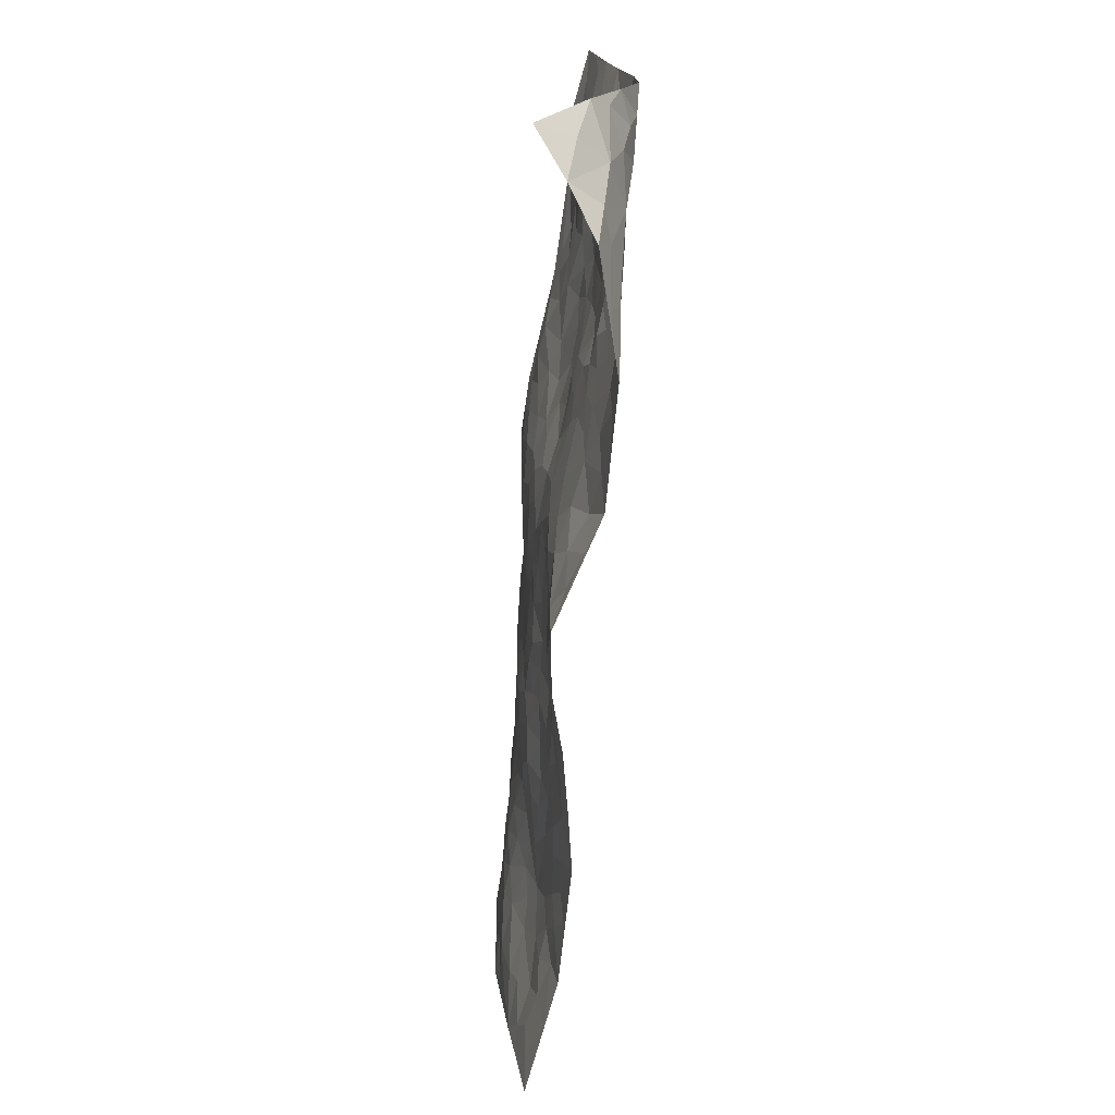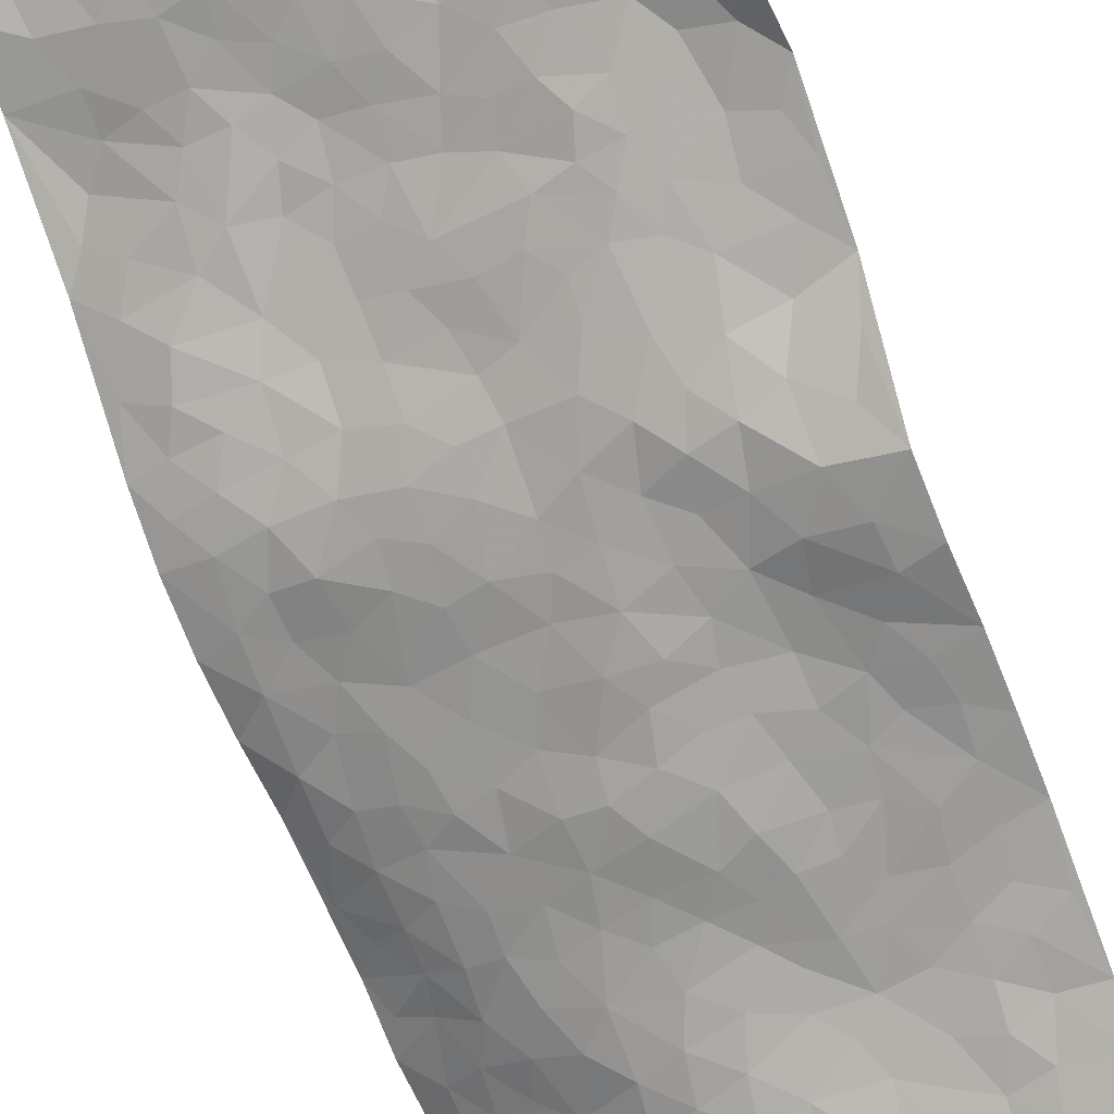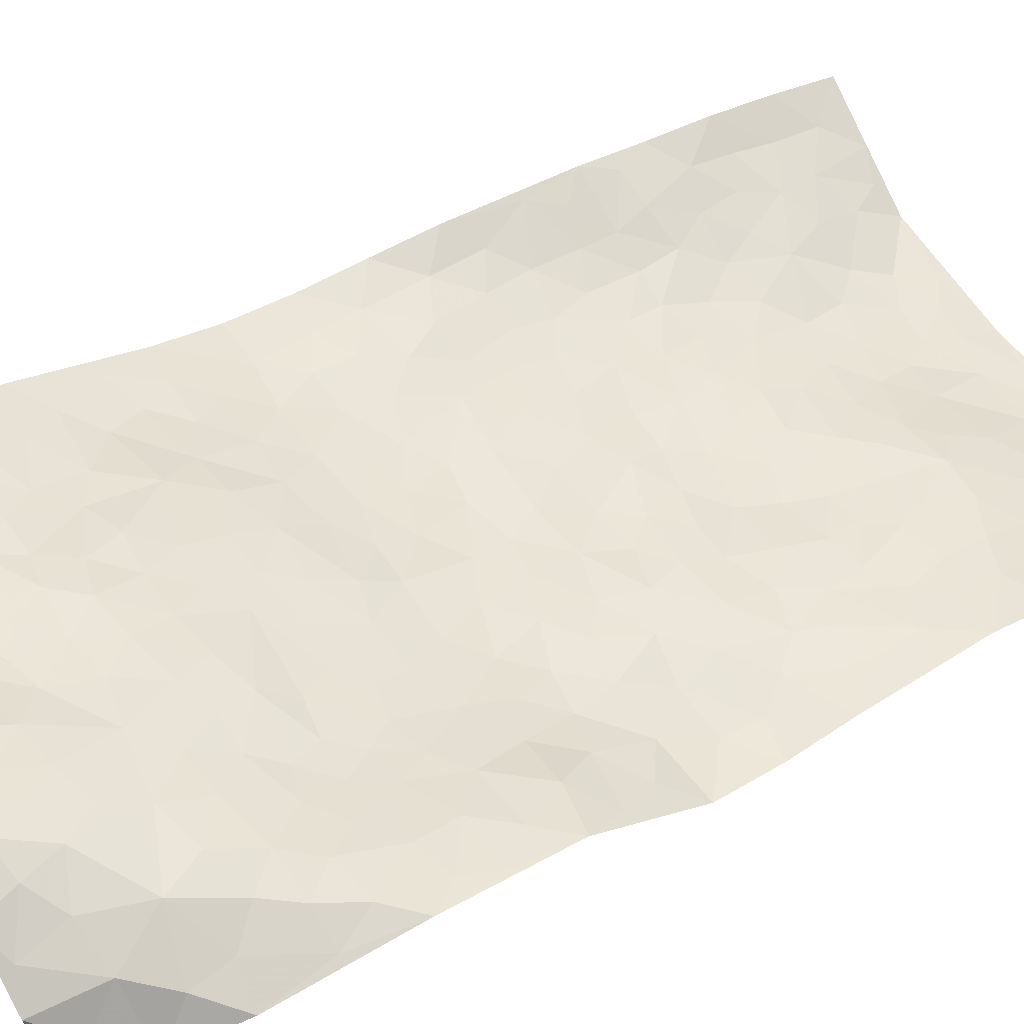
<metadata>
{"format":"obj","ext":"obj","renderer":"f3d","projection":"perspective","resolution":1024,"background":"white","views":[{"elev":18.7,"azim":-110.1,"up":"+Y"},{"elev":-73.8,"azim":-158.6,"up":"+Z"},{"elev":39.4,"azim":-127.3,"up":"+Z"}]}
</metadata>
<code>
v 1.01 1.049 -0.08397
v 1.824 1.094 0.3331
v 0.9132 -0.8511 -0.1431
v 1.832 -0.8845 0.1938
v 1.238 0.906 0.185
v 1.335 1.088 0.2397
v 1.202 0.9673 0.1828
v 0.91 0.1244 -0.08761
v 1.117 1.089 0.1258
v 1.181 1.032 0.1849
v 0.8981 0.8452 -0.0009846
v 1.032 1.085 0.03376
v 1.147 0.8208 0.1422
v 0.9445 0.9529 -0.0428
v 1.136 0.9508 0.1606
v 0.8757 0.6002 0.03138
v 1.07 1.067 0.08523
v 1.048 0.408 0.03167
v 1.17 0.886 0.1645
v 1.001 0.974 0.06048
v 0.9914 1.023 -0.006497
v 0.9534 0.9061 0.03097
v 0.9926 0.7833 0.08222
v 0.955 0.8346 0.04532
v 1.07 0.9851 0.1139
v 1.123 1.021 0.149
v 1.037 0.8808 0.1068
v 1.068 0.8026 0.1164
v 1.328 0.9729 0.2194
v 1.215 1.089 0.2027
v 1.834 0.8518 0.2938
v 1.089 0.6489 0.08914
v 1.055 -0.139 -0.03253
v 1.58 1.092 0.2788
v 1.266 0.4843 0.09145
v 1.595 0.8988 0.2375
v 1.671 0.9162 0.2571
v 1.297 0.6919 0.1617
v 1.454 0.7118 0.2056
v 1.844 0.6078 0.2607
v 1.521 1.069 0.2608
v 1.411 0.7734 0.1972
v 1.612 0.5061 0.1921
v 1.147 0.6237 0.09239
v 1.096 0.5734 0.07331
v 1.032 0.6067 0.07068
v 1.493 0.5611 0.1848
v 1.424 0.4809 0.145
v 1.366 -0.04379 0.02517
v 1.099 0.4492 0.04822
v 1.486 0.33 0.1123
v 1.49 0.4883 0.1688
v 0.9385 0.4121 0.0233
v 1.557 0.7419 0.2188
v 1.069 0.5089 0.05567
v 1.458 0.9855 0.2276
v 1.239 0.1598 0.02034
v 1.232 0.06433 0.01026
v 1.346 -0.1766 0.01278
v 1.436 0.2176 0.06828
v 1.436 0.2865 0.08542
v 1.516 0.02892 0.07454
v 1.202 0.7432 0.1434
v 1.419 0.8614 0.2049
v 1.641 1.065 0.2845
v 0.9953 0.6694 0.07844
v 0.8908 0.4768 0.02226
v 1.31 0.9053 0.1989
v 1.034 0.7269 0.09792
v 0.9004 0.7243 0.02461
v 0.8857 0.3529 0.009257
v 0.9569 0.7259 0.06571
v 0.9237 0.6568 0.05246
v 0.9128 0.5415 0.03347
v 0.9763 0.5615 0.05382
v 1.524 1.006 0.2412
v 1.702 1.085 0.304
v 1.356 0.8484 0.1921
v 1.867 0.1194 0.1876
v 1.518 0.9186 0.2206
v 1.177 0.6741 0.1169
v 1.318 0.6231 0.1556
v 1.459 0.1157 0.05984
v 1.371 0.1717 0.04725
v 1.31 0.1187 0.02985
v 1.021 0.2415 -0.01278
v 1.52 0.6825 0.2089
v 1.399 1.025 0.2372
v 1.535 0.8471 0.2244
v 1.167 0.5638 0.08574
v 1.126 0.7413 0.1231
v 1.541 0.6145 0.2052
v 1.367 0.2936 0.07134
v 1.313 0.3807 0.08172
v 1.496 0.7602 0.2159
v 1.019 0.133 -0.05002
v 1.374 0.5293 0.1408
v 1.165 0.4602 0.06095
v 1.378 0.3576 0.09913
v 1.267 0.3018 0.04378
v 1.458 1.09 0.2565
v 1.469 0.8184 0.2124
v 1.422 0.926 0.2148
v 0.9875 0.474 0.03809
v 1.388 0.6324 0.1754
v 1.257 0.793 0.1679
v 1.214 0.2519 0.01973
v 1.139 0.2696 0.01014
v 1.464 0.6297 0.1927
v 1.611 0.01144 0.1029
v 1.111 0.125 -0.01761
v 1.167 0.1948 -0.001153
v 1.181 0.1169 0.003897
v 1.233 0.5451 0.09848
v 1.071 0.3136 0.01237
v 1.339 0.7651 0.1793
v 1.239 0.6674 0.1388
v 1.253 0.6037 0.1295
v 1.393 0.423 0.122
v 1.231 0.3783 0.05493
v 1.337 0.4715 0.1117
v 1.156 0.3457 0.0301
v 1.3 0.213 0.03526
v 1.383 0.7056 0.1854
v 1.093 0.2132 -0.01318
v 0.9791 0.3244 0.01503
v 1.132 0.5144 0.06604
v 1.277 1.036 0.2132
v 1.263 0.9766 0.1991
v 1.315 0.02971 0.02126
v 1.132 -0.08747 -0.008984
v 1.406 0.03894 0.04705
v 1.377 0.1025 0.04239
v 1.287 -0.04451 0.009644
v 1.396 -0.6711 -0.02169
v 1.328 -0.09867 0.01525
v 1.209 -0.1453 -0.004169
v 1.456 -0.03937 0.05322
v 1.862 -0.0053 0.1983
v 1.487 0.4083 0.143
v 1.749 -0.3112 0.1488
v 1.844 -0.3808 0.2188
v 1.651 0.3342 0.1525
v 1.739 0.1792 0.1488
v 1.225 0.4396 0.07069
v 1.424 0.5714 0.1692
v 0.951 0.1919 -0.04241
v 0.9139 0.2715 -0.01954
v 0.9088 -0.0003514 -0.08551
v 1.734 0.1066 0.1501
v 1.582 0.1382 0.09725
v 1.094 -0.3019 -0.02672
v 1.186 -0.2209 -0.01123
v 1.421 -0.4721 0.01204
v 1.439 -0.406 0.02721
v 1.033 -0.3359 -0.03693
v 1.125 -0.4035 -0.02226
v 1.259 -0.2938 -0.01348
v 1.526 0.09898 0.07781
v 1.511 0.1814 0.08189
v 1.606 0.2675 0.1249
v 1.573 0.2082 0.1035
v 1.669 0.1814 0.1252
v 1.513 0.2583 0.09603
v 1.653 0.09963 0.1218
v 1.853 -0.1301 0.212
v 1.799 0.1389 0.1648
v 1.712 0.3901 0.1738
v 1.75 0.3214 0.1658
v 1.644 0.4341 0.1757
v 1.861 0.3671 0.2058
v 1.567 0.3462 0.1407
v 1.564 0.4329 0.1684
v 1.704 0.2617 0.1447
v 1.867 0.2442 0.1888
v 1.63 -0.09874 0.09724
v 1.553 -0.0536 0.07972
v 1.487 -0.2067 0.04341
v 1.415 -0.1404 0.03369
v 1.553 -0.1466 0.07218
v 1.628 -0.3077 0.08822
v 1.57 -0.2371 0.0724
v 1.618 -0.1672 0.08856
v 1.8 0.05031 0.1668
v 1.698 0.04068 0.1376
v 1.732 -0.02712 0.146
v 1.747 -0.1338 0.1452
v 1.674 -0.2045 0.1107
v 1.484 -0.1119 0.05667
v 1.701 0.9975 0.282
v 1.659 0.7982 0.2475
v 1.613 0.9858 0.2529
v 1.831 0.975 0.3006
v 1.769 1.037 0.3078
v 1.757 0.9275 0.2799
v 1.724 0.8498 0.2669
v 1.77 0.7212 0.2728
v 1.726 0.7781 0.2669
v 1.59 0.8031 0.2306
v 1.663 0.6775 0.2275
v 1.627 0.7379 0.2318
v 1.75 0.6298 0.2386
v 1.737 0.5129 0.2
v 1.804 0.6624 0.2648
v 1.67 0.5831 0.209
v 1.789 0.5628 0.2301
v 1.83 0.4665 0.2198
v 1.613 0.6285 0.2074
v 1.764 0.4426 0.1912
v 1.795 0.3806 0.1904
v 1.665 -0.03678 0.1146
v 1.684 -0.1367 0.116
v 1.802 -0.07175 0.1709
v 1.691 -0.2774 0.1151
v 1.753 -0.2222 0.1477
v 1.835 -0.2696 0.2067
v 1.802 -0.1739 0.1773
v 1.804 -0.3303 0.189
v 1.389 -0.2601 0.01382
v 1.423 -0.205 0.02556
v 1.495 -0.3653 0.04292
v 1.552 -0.3141 0.06288
v 1.48 -0.2865 0.04024
v 1.087 -0.2326 -0.02694
v 1.232 -0.3617 -0.01491
v 1.416 -0.3399 0.0241
v 1.284 -0.2259 -0.004391
v 1.787 0.2461 0.164
v 1.826 0.306 0.1834
v 1.031 -0.1996 -0.03377
v 0.915 -0.4922 -0.05918
v 1.227 -0.07995 0.005855
v 1.279 -0.1504 0.006485
v 1.145 -0.465 -0.02164
v 1.835 -0.6328 0.2152
v 1.158 -0.8553 -0.09467
v 1.69 -0.3782 0.1128
v 1.385 -0.5982 -0.01059
v 1.63 -0.3727 0.0866
v 1.401 -0.8585 -0.04246
v 1.191 -0.5512 -0.01707
v 1.363 -0.3898 0.01071
v 1.211 -0.6584 -0.0385
v 1.311 -0.4422 0.003305
v 0.9005 -0.3699 -0.04743
v 1.147 0.03175 -0.00749
v 0.9754 -0.3857 -0.04058
v 1.212 -0.01298 0.005348
v 1.164 -0.2966 -0.01709
v 1.169 -0.7518 -0.07024
v 1.358 -0.522 -0.001819
v 0.9809 -0.4589 -0.04177
v 1.322 -0.329 -0.001339
v 1.268 -0.4888 -0.004146
v 1.129 -0.1659 -0.01788
v 1.169 -0.3587 -0.02038
v 0.9783 -0.1431 -0.05026
v 0.9013 -0.2466 -0.05555
v 0.9032 -0.123 -0.06537
v 1.015 -0.07958 -0.04644
v 1.07 0.05385 -0.03816
v 1.086 -0.02316 -0.02286
v 1.046 -0.4938 -0.03582
v 1.322 -0.6565 -0.0275
v 1.121 -0.6292 -0.0444
v 0.9814 -0.5313 -0.05468
v 1.282 -0.5506 -0.009607
v 1.237 -0.5995 -0.02151
v 1.23 -0.7633 -0.06652
v 1.464 -0.6263 0.001692
v 1.046 -0.5729 -0.04826
v 1.052 -0.6431 -0.06278
v 1.27 -0.7184 -0.05058
v 1.254 -0.82 -0.07046
v 1.34 -0.7648 -0.04662
v 1.21 -0.4633 -0.015
v 1.01 -0.6991 -0.08101
v 0.9623 -0.2116 -0.04846
v 0.9672 -0.2909 -0.04389
v 0.9829 0.05125 -0.06873
v 0.9766 -0.02112 -0.06744
v 1.636 -0.8651 0.04055
v 0.9808 -0.6127 -0.06197
v 1.114 -0.5371 -0.02822
v 1.327 -0.8397 -0.05642
v 1.408 -0.7873 -0.02874
v 1.152 -0.6886 -0.05367
v 1.046 -0.4137 -0.03345
v 0.9042 -0.6144 -0.07521
v 1.29 -0.3832 -0.002872
v 0.9731 -0.8141 -0.1213
v 1.035 -0.8534 -0.1184
v 1.084 -0.7197 -0.07014
v 1.031 -0.7748 -0.09969
v 0.9152 -0.7066 -0.1004
v 1.095 -0.8141 -0.09644
v 1.451 -0.5469 0.007894
v 1.526 -0.5745 0.02631
v 1.527 -0.4681 0.04146
v 1.581 -0.711 0.03511
v 1.652 -0.5192 0.08883
v 1.519 -0.8403 0.0004299
v 1.534 -0.6509 0.02354
v 1.491 -0.7371 -0.003243
v 1.621 -0.6215 0.07883
v 1.429 -0.7268 -0.01862
v 1.471 -0.798 -0.01275
v 1.553 -0.7757 0.01226
v 1.58 -0.5249 0.05521
v 1.61 -0.4504 0.07038
v 1.563 -0.3929 0.05991
v 1.714 -0.748 0.1221
v 1.734 -0.6053 0.1398
v 1.65 -0.7021 0.086
v 1.654 -0.7876 0.07362
v 1.708 -0.6737 0.1246
v 1.734 -0.8727 0.1175
v 1.675 -0.5841 0.1058
v 1.683 -0.8462 0.0831
v 1.784 -0.638 0.1715
v 1.832 -0.7592 0.2074
v 1.843 -0.5063 0.2122
v 1.777 -0.7188 0.1634
v 1.777 -0.807 0.1576
v 1.787 -0.556 0.1777
v 1.762 -0.4475 0.1633
v 1.748 -0.3805 0.1505
v 1.82 -0.4428 0.2
v 1.696 -0.4583 0.1173
v 1.728 -0.5274 0.1359
f 29 6 128
f 12 21 20
f 26 10 9
f 55 45 46
f 27 19 15
f 26 9 17
f 101 6 88
f 12 1 21
f 7 15 19
f 125 86 96
f 84 123 85
f 129 29 128
f 25 27 15
f 12 20 17
f 73 75 66
f 22 14 11
f 26 17 25
f 9 12 17
f 25 15 26
f 5 129 7
f 52 146 48
f 55 18 50
f 7 19 5
f 20 27 25
f 124 82 105
f 41 76 34
f 20 14 22
f 14 20 21
f 14 21 1
f 24 22 11
f 24 27 22
f 72 66 69
f 69 32 91
f 70 24 11
f 24 23 27
f 17 20 25
f 27 20 22
f 10 15 7
f 10 26 15
f 23 28 27
f 27 13 19
f 28 23 69
f 13 27 28
f 119 121 94
f 10 7 129
f 6 30 128
f 9 10 30
f 36 192 80
f 80 102 89
f 118 81 44
f 64 103 78
f 115 126 86
f 45 32 46
f 91 63 13
f 129 68 29
f 95 87 54
f 95 54 199
f 202 40 204
f 82 97 105
f 29 88 6
f 18 55 104
f 148 126 71
f 38 82 124
f 50 18 122
f 117 82 38
f 5 19 106
f 82 117 118
f 80 64 102
f 127 45 55
f 194 77 190
f 98 35 114
f 39 124 105
f 127 50 98
f 106 19 13
f 66 75 46
f 39 95 42
f 63 117 38
f 95 89 102
f 101 56 76
f 51 140 99
f 18 53 126
f 62 83 132
f 45 127 90
f 112 113 57
f 103 29 68
f 130 85 58
f 109 39 105
f 35 94 121
f 113 246 58
f 151 165 163
f 120 100 94
f 114 127 98
f 192 190 65
f 95 39 87
f 36 191 37
f 67 104 74
f 56 101 88
f 13 63 106
f 192 34 76
f 268 241 243
f 108 115 125
f 93 84 60
f 133 84 85
f 156 288 157
f 101 76 41
f 80 103 64
f 105 97 146
f 99 61 51
f 92 109 47
f 125 96 111
f 158 227 153
f 75 104 55
f 69 66 32
f 81 91 32
f 106 78 68
f 42 64 78
f 77 34 65
f 24 70 72
f 75 73 16
f 16 71 67
f 2 34 77
f 13 28 91
f 103 56 88
f 56 80 76
f 72 69 23
f 11 16 70
f 16 73 70
f 16 67 74
f 115 18 126
f 24 72 23
f 73 72 70
f 16 74 75
f 72 73 66
f 32 45 44
f 84 83 60
f 66 46 32
f 78 106 116
f 117 63 81
f 67 53 104
f 103 68 78
f 69 91 28
f 36 80 89
f 106 38 116
f 106 68 5
f 81 118 117
f 62 132 138
f 32 44 81
f 53 67 71
f 57 58 85
f 123 100 107
f 93 60 61
f 33 230 224
f 8 96 147
f 132 133 130
f 140 48 119
f 93 100 123
f 122 98 50
f 164 60 160
f 53 71 126
f 125 112 108
f 193 194 195
f 75 55 46
f 63 91 81
f 56 103 80
f 196 198 31
f 18 104 53
f 121 48 97
f 38 106 63
f 118 97 82
f 97 35 121
f 51 172 140
f 130 134 49
f 87 39 109
f 288 252 263
f 97 114 35
f 47 43 92
f 57 113 58
f 248 130 58
f 34 101 41
f 114 90 127
f 116 124 42
f 145 94 35
f 118 114 97
f 167 79 175
f 98 145 35
f 85 123 57
f 43 47 52
f 199 36 89
f 42 78 116
f 159 83 62
f 88 29 103
f 74 104 75
f 118 44 90
f 173 140 172
f 42 95 102
f 190 192 37
f 65 190 77
f 89 95 199
f 125 111 112
f 92 87 109
f 18 115 122
f 177 180 176
f 112 57 107
f 109 105 146
f 93 94 100
f 285 286 275
f 96 86 147
f 137 232 131
f 57 123 107
f 87 92 208
f 49 134 136
f 132 130 49
f 161 164 162
f 50 127 55
f 122 108 107
f 122 107 100
f 48 140 52
f 118 90 114
f 99 119 94
f 123 84 93
f 36 37 192
f 48 121 119
f 120 122 100
f 39 42 124
f 38 124 116
f 248 58 246
f 44 45 90
f 98 122 120
f 146 52 47
f 94 93 99
f 168 209 170
f 212 183 188
f 202 197 200
f 42 102 64
f 107 108 112
f 99 93 61
f 8 280 96
f 112 111 113
f 125 115 86
f 115 108 122
f 128 30 10
f 5 68 129
f 10 129 128
f 132 49 138
f 83 84 133
f 130 133 85
f 83 133 132
f 248 134 130
f 156 152 224
f 151 110 165
f 212 186 211
f 153 224 249
f 254 251 244
f 246 261 262
f 225 158 249
f 49 136 179
f 185 184 150
f 214 188 181
f 181 188 182
f 161 163 174
f 143 170 172
f 110 211 185
f 184 79 167
f 174 228 169
f 62 110 159
f 163 150 144
f 210 169 229
f 170 143 168
f 176 211 110
f 98 120 145
f 94 145 120
f 48 146 97
f 109 146 47
f 148 86 126
f 147 86 148
f 71 8 148
f 8 147 148
f 244 276 254
f 232 136 134
f 174 143 161
f 60 83 160
f 163 162 151
f 159 160 83
f 261 281 262
f 259 281 149
f 219 220 59
f 246 113 111
f 33 255 131
f 157 256 152
f 137 255 153
f 230 278 279
f 262 260 33
f 154 155 242
f 131 255 137
f 248 131 232
f 281 280 149
f 259 258 278
f 220 179 59
f 159 151 160
f 162 160 151
f 164 61 60
f 228 174 144
f 144 174 163
f 159 110 151
f 161 172 164
f 186 184 185
f 161 162 163
f 61 164 51
f 160 162 164
f 187 217 213
f 150 163 165
f 205 202 200
f 79 184 139
f 170 43 173
f 174 169 143
f 161 143 172
f 167 144 150
f 176 180 183
f 172 170 173
f 223 226 221
f 185 150 165
f 99 140 119
f 207 206 203
f 172 51 164
f 43 52 173
f 173 52 140
f 167 175 228
f 228 229 169
f 210 168 169
f 177 110 62
f 189 138 179
f 62 138 177
f 136 232 233
f 181 182 222
f 150 184 167
f 178 180 189
f 49 179 138
f 177 138 189
f 180 178 182
f 178 179 220
f 307 308 304
f 222 223 221
f 215 187 188
f 176 183 212
f 187 213 186
f 214 215 188
f 185 211 186
f 237 181 239
f 182 188 183
f 110 185 165
f 216 215 141
f 211 176 212
f 182 183 180
f 176 110 177
f 213 184 186
f 178 189 179
f 177 189 180
f 195 190 37
f 197 198 200
f 195 194 190
f 34 192 65
f 80 192 76
f 37 196 195
f 194 2 77
f 193 2 194
f 196 37 191
f 31 193 195
f 198 196 191
f 31 195 196
f 199 201 191
f 197 204 31
f 198 191 201
f 31 198 197
f 201 199 54
f 36 199 191
f 54 208 201
f 208 43 205
f 208 54 87
f 198 201 200
f 206 205 203
f 43 170 203
f 210 207 209
f 40 202 206
f 31 204 40
f 197 202 204
f 208 205 200
f 43 203 205
f 205 206 202
f 203 209 207
f 171 40 207
f 40 206 207
f 208 200 201
f 43 208 92
f 170 209 203
f 168 143 169
f 207 210 171
f 168 210 209
f 188 187 212
f 212 187 186
f 166 139 213
f 184 213 139
f 237 214 181
f 215 214 141
f 216 141 218
f 213 217 166
f 142 166 216
f 217 216 166
f 187 215 217
f 216 217 215
f 237 141 214
f 142 216 218
f 223 222 182
f 179 136 59
f 223 220 219
f 267 238 251
f 237 327 141
f 223 182 178
f 158 290 253
f 220 223 178
f 59 233 227
f 233 59 136
f 248 246 131
f 153 249 158
f 251 254 267
f 223 219 226
f 111 261 246
f 297 251 238
f 276 256 157
f 167 228 144
f 229 228 175
f 175 171 229
f 229 171 210
f 260 257 33
f 265 271 272
f 266 289 283
f 269 243 250
f 249 224 152
f 266 283 271
f 227 233 137
f 253 227 158
f 325 313 320
f 135 264 275
f 310 329 239
f 270 298 297
f 249 256 225
f 275 273 269
f 311 222 221
f 155 154 299
f 234 276 157
f 310 311 299
f 222 239 181
f 221 226 155
f 266 263 252
f 242 290 244
f 264 273 275
f 273 264 243
f 242 244 154
f 276 290 225
f 288 234 157
f 240 282 302
f 275 286 306
f 225 290 158
f 234 263 284
f 241 254 276
f 233 232 137
f 137 153 227
f 264 135 238
f 244 251 154
f 260 259 257
f 227 253 219
f 33 224 255
f 154 297 299
f 240 302 307
f 297 154 251
f 264 268 243
f 253 226 219
f 271 284 263
f 277 294 293
f 290 242 253
f 241 234 284
f 59 227 219
f 242 155 226
f 252 245 231
f 157 152 156
f 257 230 33
f 152 256 249
f 278 230 257
f 262 33 131
f 224 153 255
f 259 278 257
f 134 248 232
f 230 279 224
f 96 261 111
f 261 96 280
f 280 281 261
f 246 262 131
f 252 247 245
f 268 267 241
f 283 277 272
f 288 247 252
f 275 274 285
f 295 291 294
f 267 268 264
f 263 234 288
f 309 310 299
f 290 276 244
f 283 272 271
f 267 254 241
f 265 243 241
f 236 240 285
f 297 238 270
f 303 305 298
f 241 276 234
f 221 155 299
f 272 277 293
f 250 243 287
f 286 285 240
f 284 271 265
f 271 263 266
f 295 3 291
f 225 256 276
f 241 284 265
f 289 266 231
f 3 292 291
f 321 235 323
f 293 294 296
f 279 278 258
f 245 279 258
f 279 156 224
f 260 281 259
f 280 8 149
f 262 281 260
f 231 266 252
f 267 264 238
f 306 304 270
f 283 289 295
f 243 269 273
f 236 269 250
f 294 292 296
f 274 236 285
f 269 274 275
f 250 287 293
f 245 289 231
f 236 274 269
f 156 279 247
f 242 226 253
f 247 279 245
f 243 265 287
f 288 156 247
f 265 272 293
f 296 292 236
f 293 287 265
f 295 294 277
f 277 283 295
f 236 250 296
f 289 3 295
f 292 294 291
f 293 296 250
f 300 304 308
f 325 320 235
f 329 330 326
f 270 304 303
f 270 303 298
f 309 305 301
f 135 306 270
f 299 297 298
f 298 309 299
f 238 135 270
f 300 314 305
f 303 300 305
f 304 306 307
f 300 303 304
f 282 319 315
f 322 325 235
f 275 306 135
f 307 306 286
f 240 307 286
f 308 307 302
f 302 282 308
f 308 282 315
f 305 309 298
f 310 309 301
f 310 301 329
f 310 239 311
f 222 311 239
f 299 311 221
f 319 312 315
f 312 323 316
f 301 305 318
f 305 314 316
f 300 308 315
f 316 314 312
f 312 314 315
f 315 314 300
f 323 312 324
f 316 313 318
f 282 4 317
f 330 313 325
f 4 321 324
f 235 320 323
f 282 317 319
f 312 319 317
f 326 325 322
f 316 320 313
f 316 318 305
f 142 218 327
f 327 218 141
f 316 323 320
f 324 312 317
f 4 324 317
f 321 323 324
f 318 313 330
f 328 326 322
f 326 327 329
f 329 327 237
f 326 328 327
f 322 142 328
f 327 328 142
f 329 237 239
f 301 318 330
f 326 330 325
f 330 329 301

</code>
